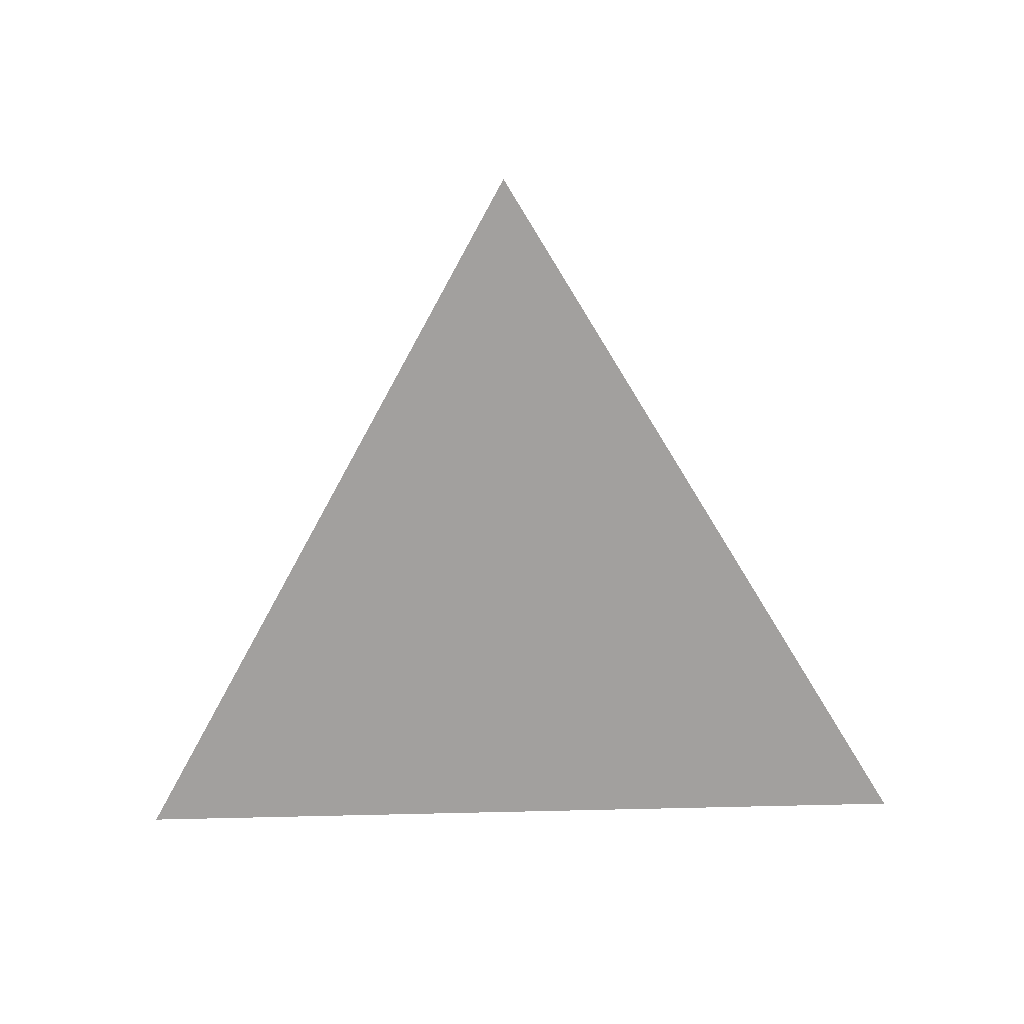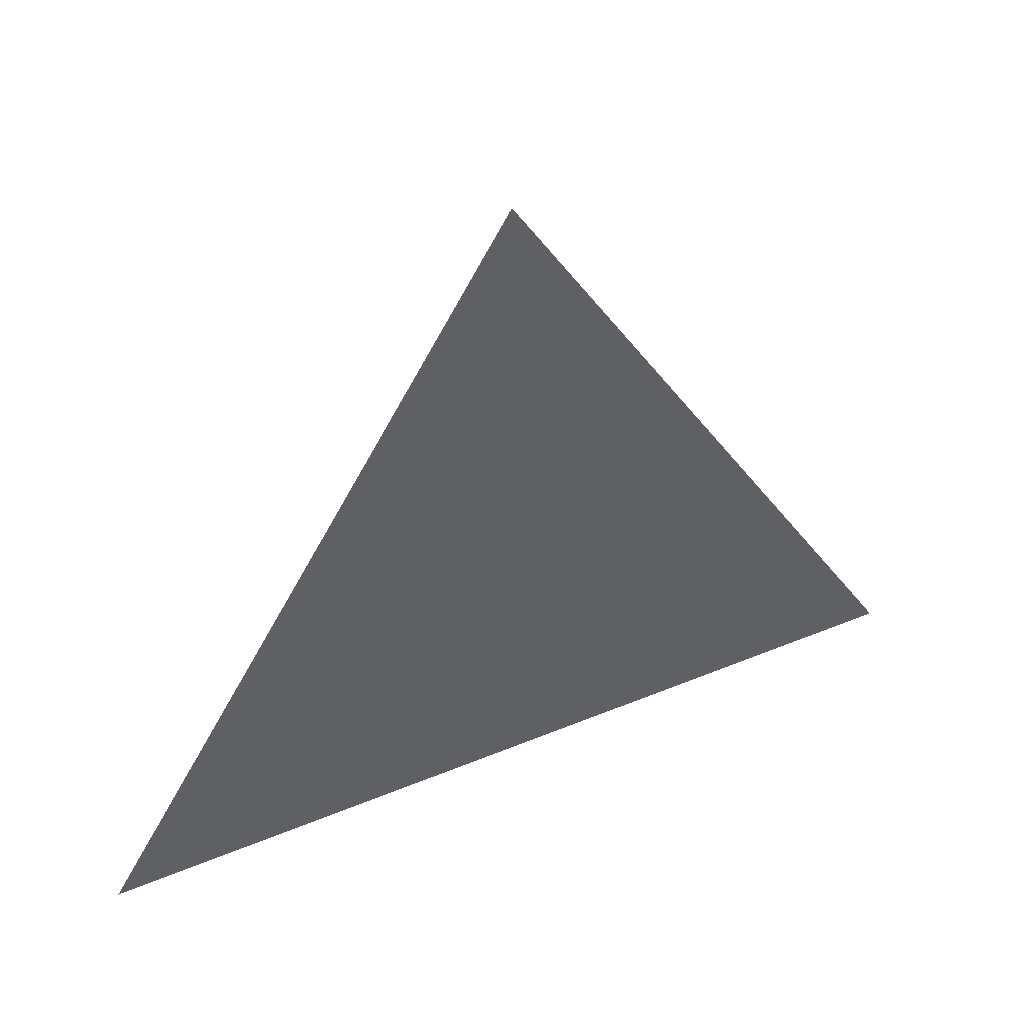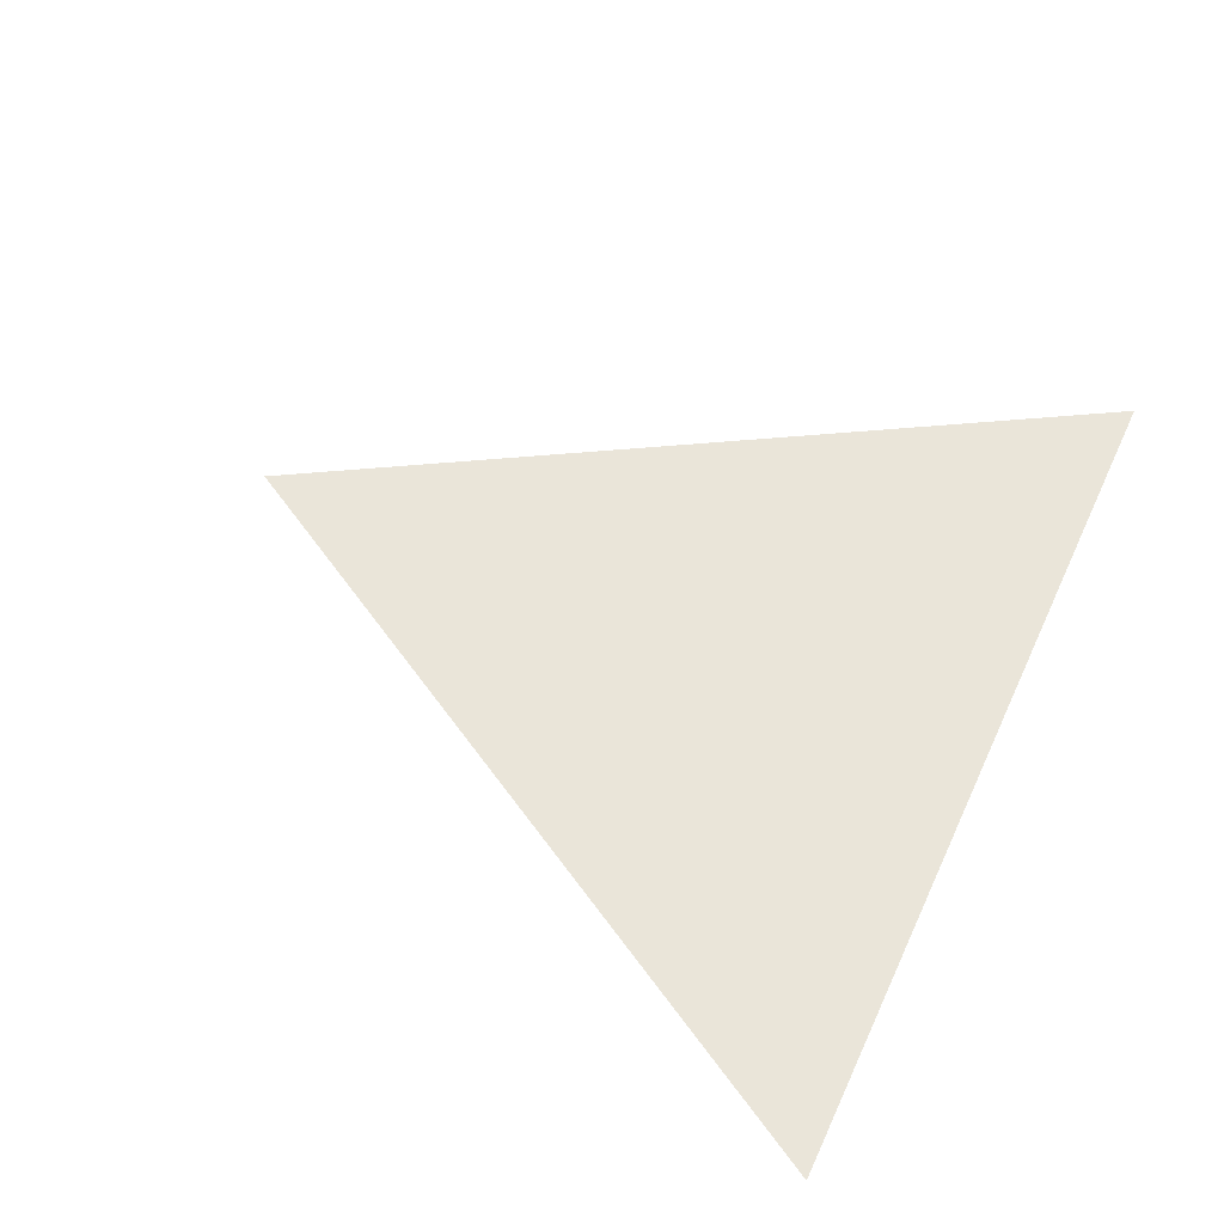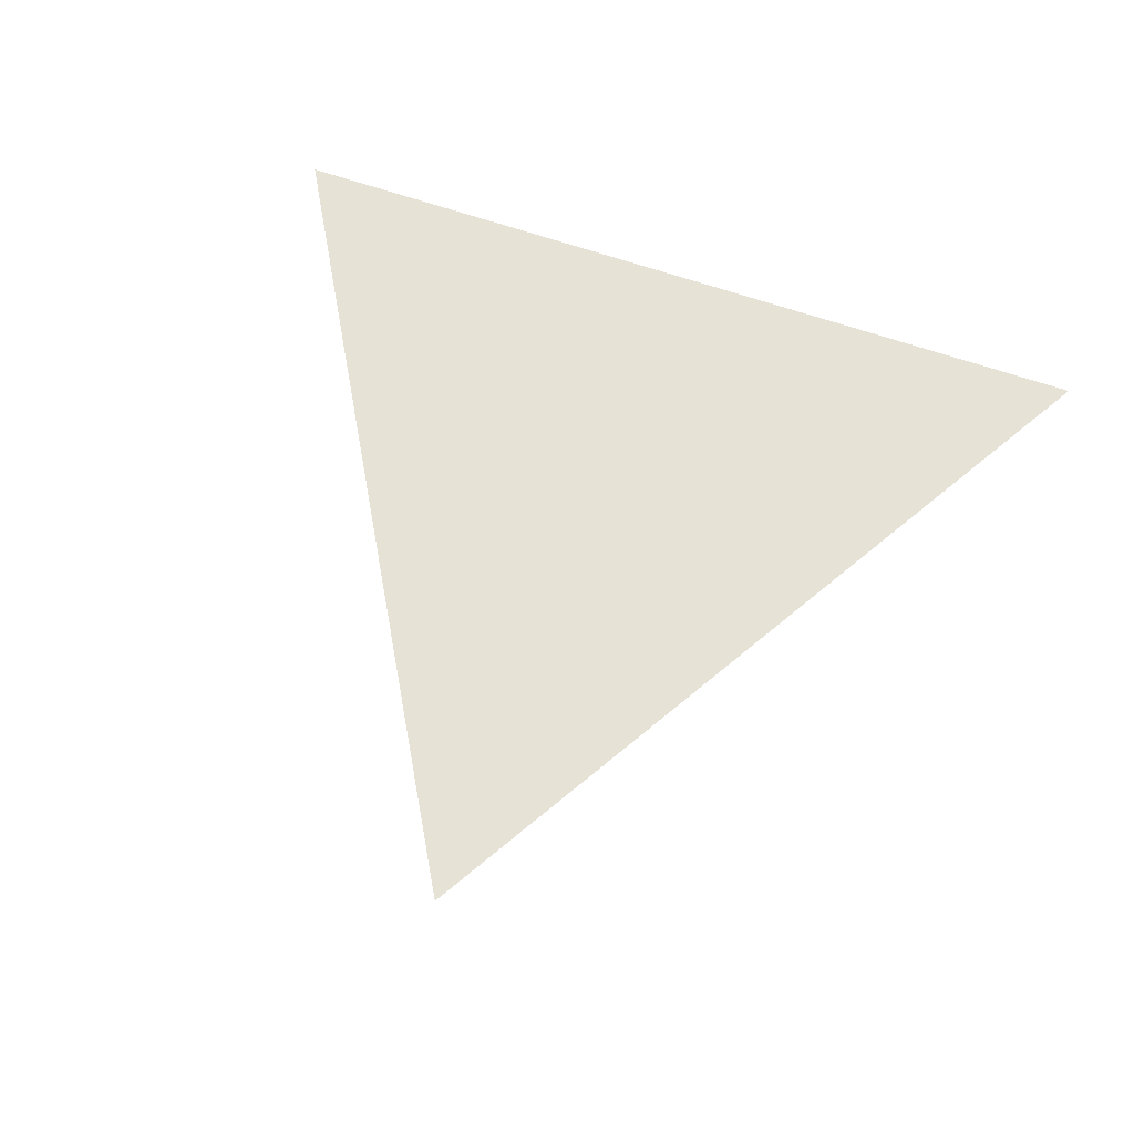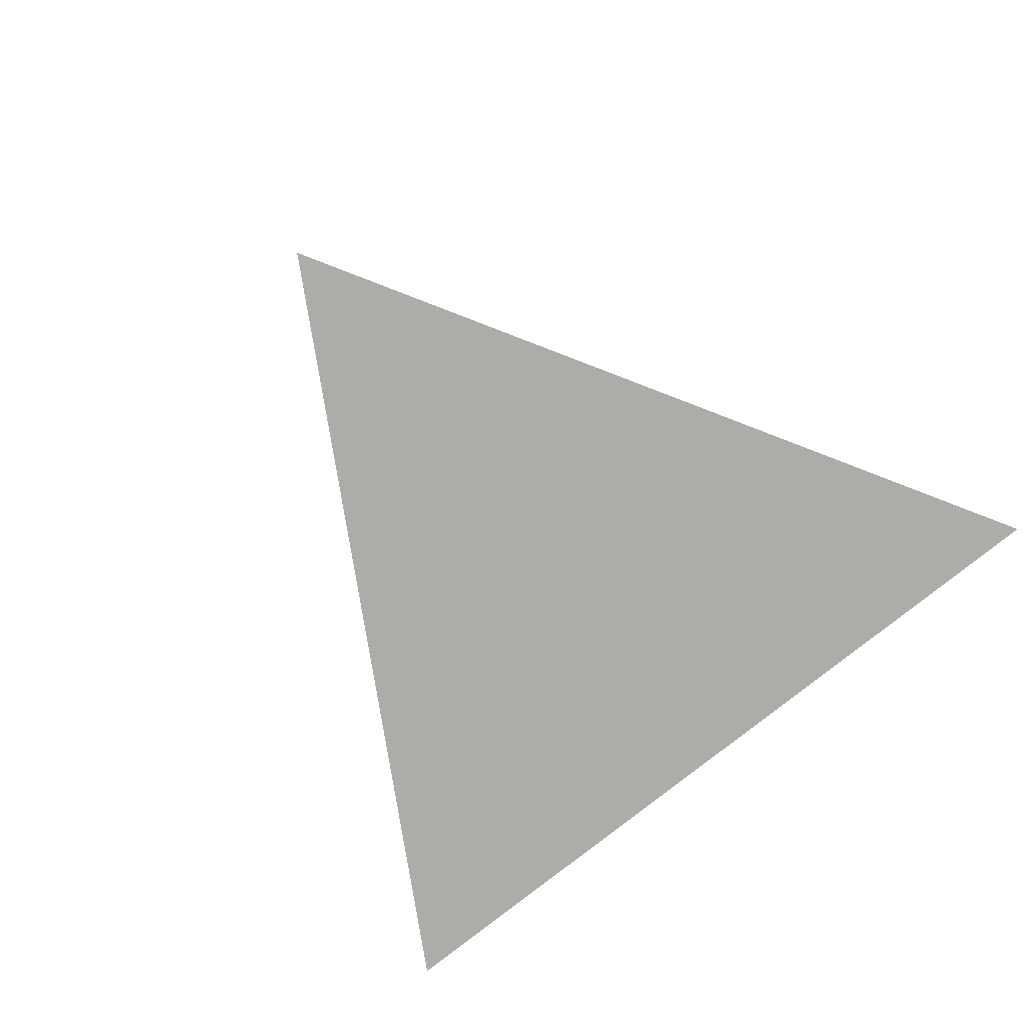
<metadata>
{"format":"obj","ext":"obj","renderer":"f3d","projection":"perspective","resolution":1024,"background":"white","views":[{"elev":-71.9,"azim":-178.6,"up":"+Z"},{"elev":48.8,"azim":-24.6,"up":"+Y"},{"elev":58.1,"azim":-65.3,"up":"+Z"},{"elev":63.6,"azim":-160.5,"up":"+Z"},{"elev":-76.8,"azim":-141.1,"up":"+Z"}]}
</metadata>
<code>
o SM_Triangle
v 0 0.5 0
v -0.433 -0.25 -0
v 0.433 -0.25 -0
f 2 3 1

</code>
